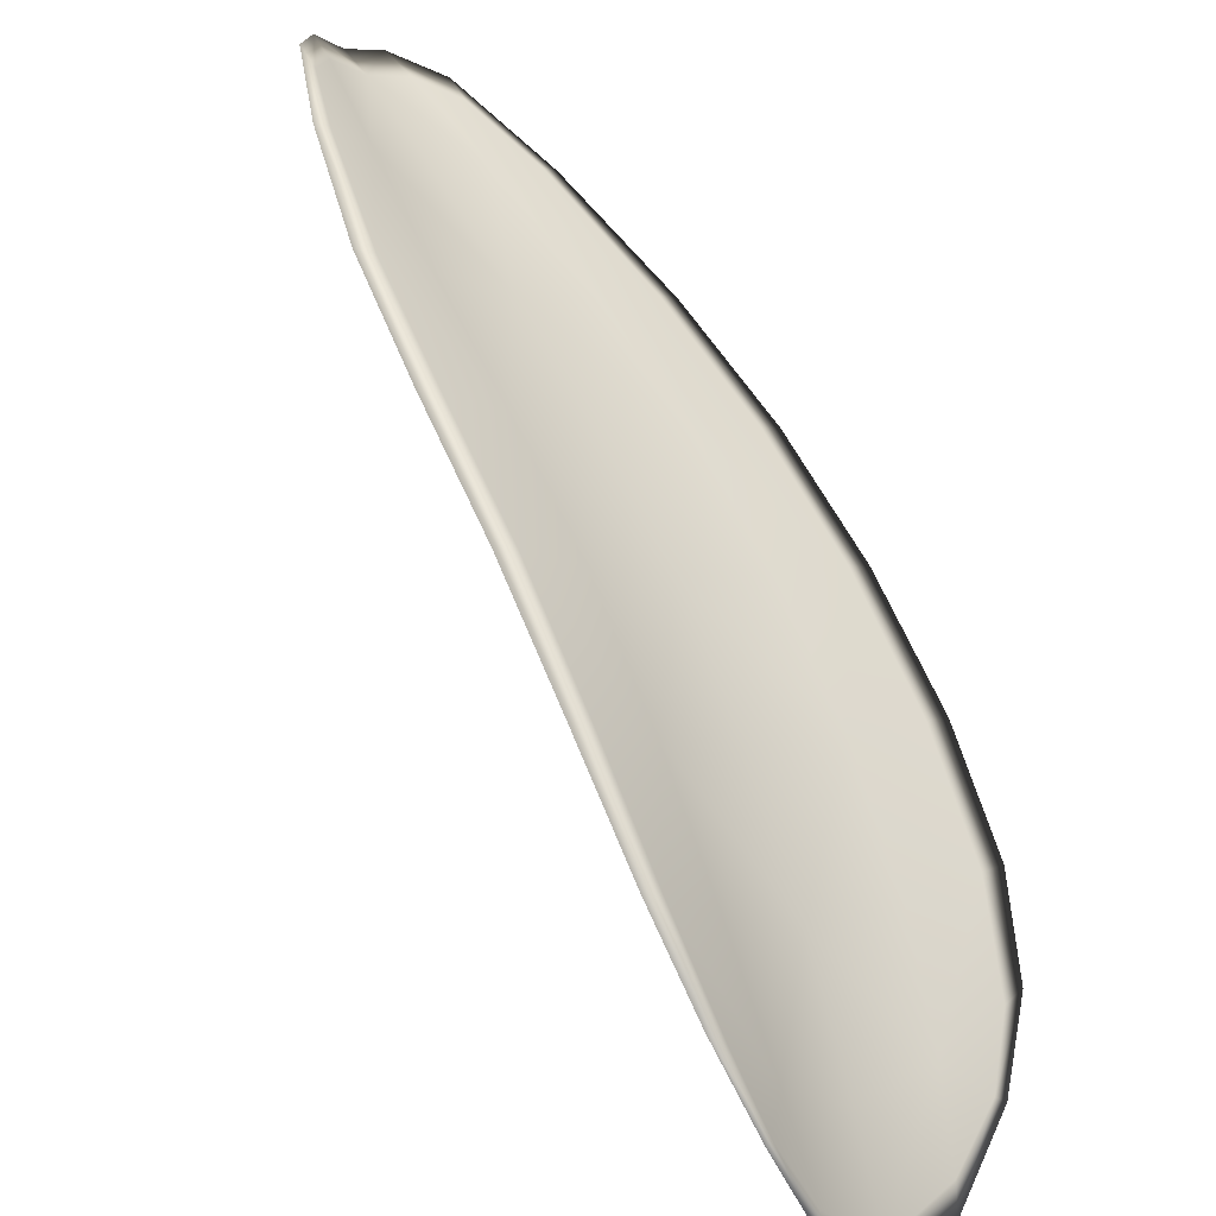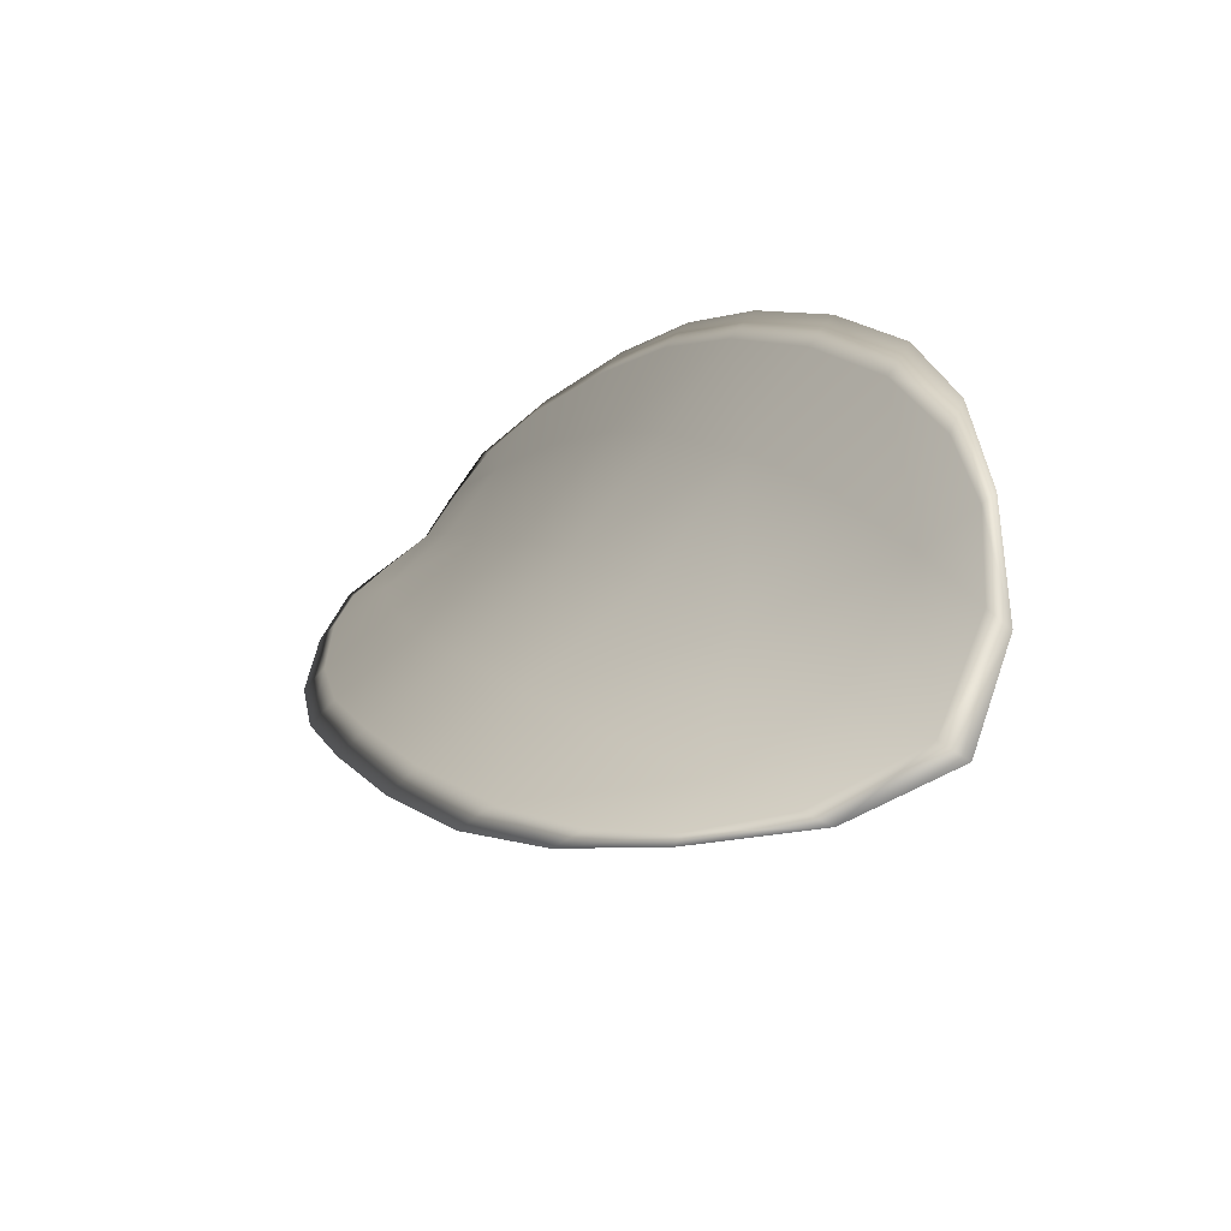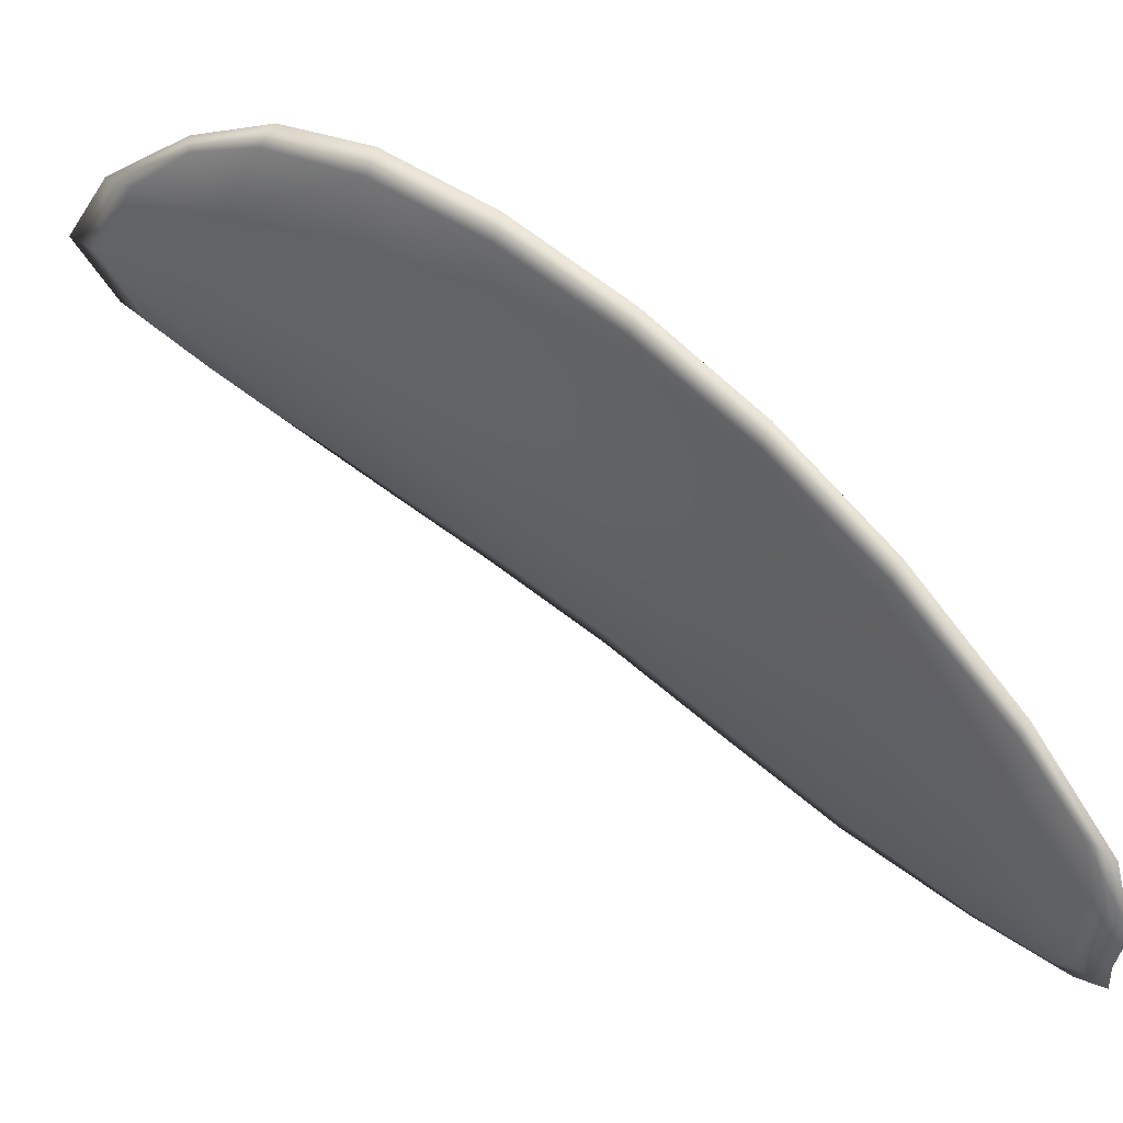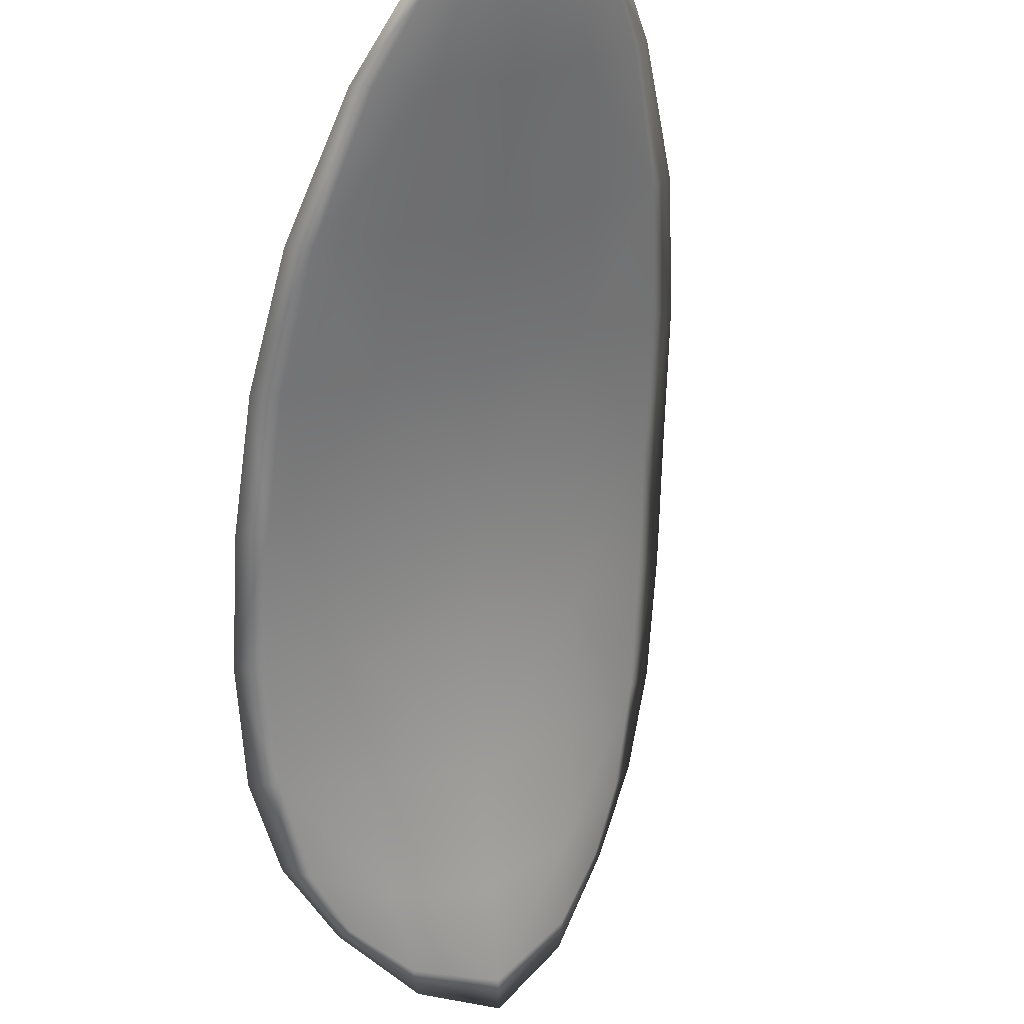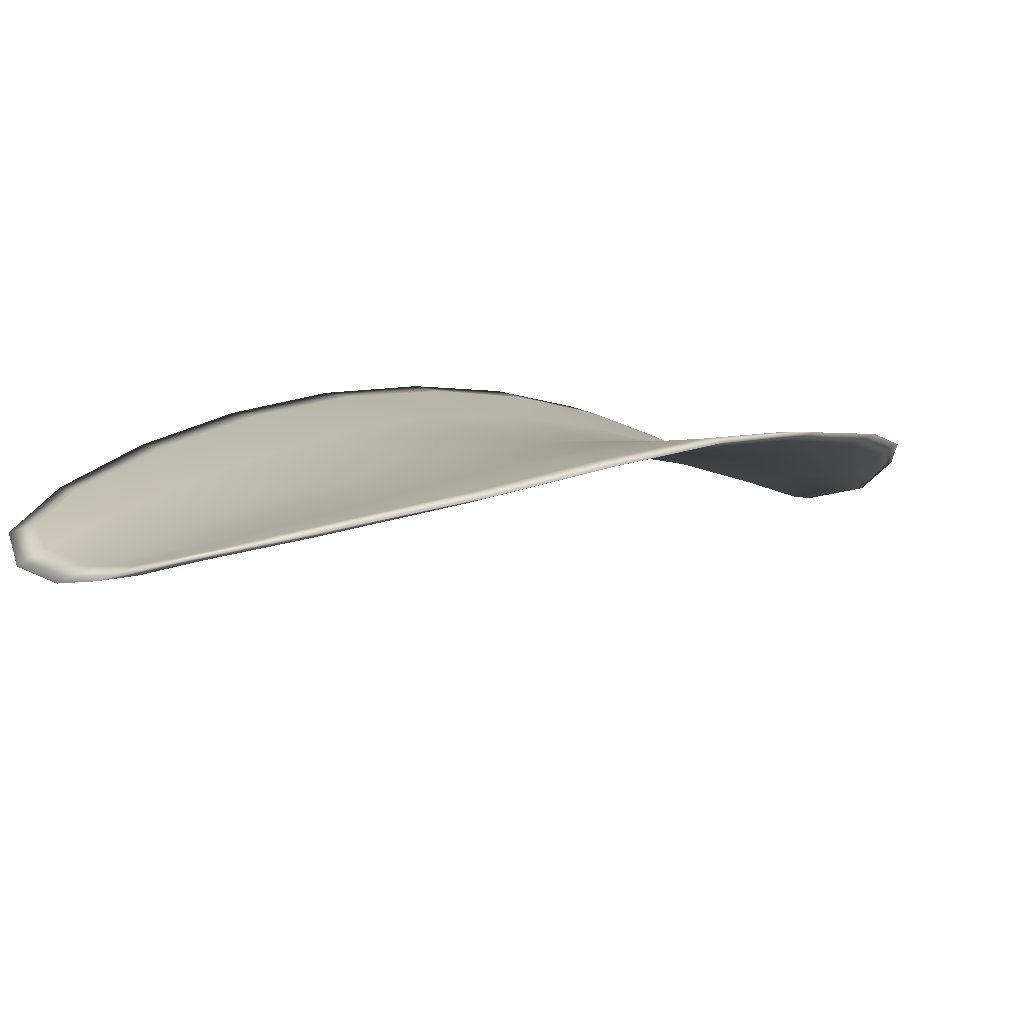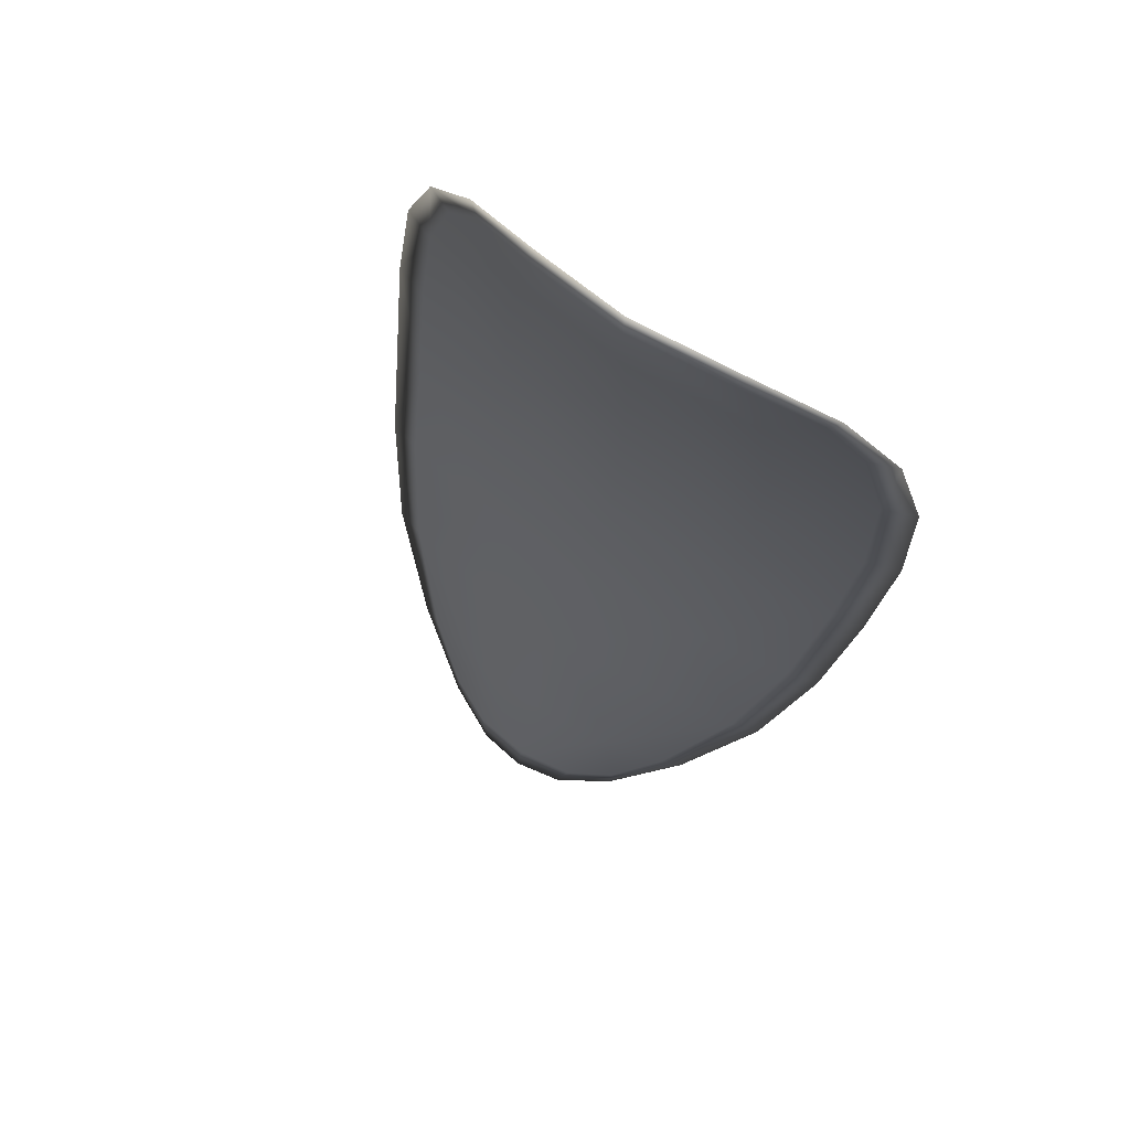
<metadata>
{"format":"obj","ext":"obj","renderer":"f3d","projection":"perspective","resolution":1024,"background":"white","views":[{"elev":28.8,"azim":110.7,"up":"+Z"},{"elev":49.2,"azim":111.8,"up":"+Y"},{"elev":-14.9,"azim":-117.1,"up":"+Y"},{"elev":-26.0,"azim":-43.3,"up":"+Z"},{"elev":51.5,"azim":6.3,"up":"+Z"},{"elev":-55.1,"azim":133.3,"up":"+Z"}]}
</metadata>
<code>
v -2.357 0.7223 -1.083
v -2.359 0.7233 -1.085
v -2.361 0.7214 -1.082
v -2.359 0.7204 -1.08
v -2.357 0.7198 -1.078
v -2.356 0.7216 -1.081
v -2.355 0.7226 -1.083
v -2.356 0.7235 -1.085
v -2.358 0.7245 -1.087
v -2.362 0.7244 -1.085
v -2.364 0.7253 -1.085
v -2.367 0.7241 -1.083
v -2.364 0.7228 -1.082
v -2.36 0.7254 -1.087
v -2.362 0.7256 -1.086
v -2.371 0.7153 -1.075
v -2.373 0.7164 -1.076
v -2.375 0.7131 -1.073
v -2.373 0.7121 -1.073
v -2.37 0.7109 -1.072
v -2.368 0.7139 -1.074
v -2.366 0.7167 -1.076
v -2.369 0.7182 -1.077
v -2.371 0.7193 -1.078
v -2.365 0.7129 -1.072
v -2.368 0.71 -1.07
v -2.366 0.7094 -1.069
v -2.363 0.7122 -1.071
v -2.361 0.715 -1.073
v -2.363 0.7157 -1.075
v -2.361 0.7182 -1.077
v -2.364 0.7192 -1.079
v -2.359 0.7175 -1.076
v -2.367 0.7207 -1.08
v -2.369 0.722 -1.08
v -2.375 0.7088 -1.07
v -2.376 0.7095 -1.071
v -2.376 0.7073 -1.069
v -2.376 0.7062 -1.069
v -2.374 0.7055 -1.068
v -2.373 0.7079 -1.07
v -2.371 0.7072 -1.069
v -2.373 0.7051 -1.068
v -2.372 0.7054 -1.067
v -2.37 0.7068 -1.068
v -2.357 0.722 -1.083
v -2.359 0.723 -1.085
v -2.358 0.7243 -1.087
v -2.356 0.7233 -1.085
v -2.355 0.7224 -1.083
v -2.356 0.7213 -1.081
v -2.357 0.7196 -1.078
v -2.359 0.7201 -1.08
v -2.361 0.7211 -1.082
v -2.362 0.7242 -1.085
v -2.364 0.7252 -1.085
v -2.363 0.7255 -1.086
v -2.36 0.7252 -1.087
v -2.364 0.7226 -1.083
v -2.367 0.7239 -1.083
v -2.371 0.7151 -1.075
v -2.373 0.7162 -1.076
v -2.371 0.7192 -1.078
v -2.369 0.718 -1.077
v -2.366 0.7165 -1.076
v -2.368 0.7137 -1.074
v -2.37 0.7107 -1.072
v -2.373 0.7119 -1.073
v -2.375 0.713 -1.073
v -2.365 0.7127 -1.073
v -2.363 0.7154 -1.075
v -2.361 0.7148 -1.073
v -2.363 0.712 -1.071
v -2.366 0.7092 -1.07
v -2.368 0.7098 -1.071
v -2.361 0.7179 -1.077
v -2.364 0.719 -1.079
v -2.359 0.7174 -1.076
v -2.367 0.7205 -1.08
v -2.369 0.7218 -1.081
v -2.375 0.7086 -1.071
v -2.376 0.7094 -1.071
v -2.373 0.7077 -1.07
v -2.374 0.7053 -1.069
v -2.376 0.706 -1.069
v -2.376 0.7072 -1.07
v -2.371 0.707 -1.069
v -2.369 0.7066 -1.068
v -2.372 0.7053 -1.067
v -2.373 0.7049 -1.068
v -2.376 0.7097 -1.071
v -2.377 0.7067 -1.069
v -2.375 0.7134 -1.074
v -2.376 0.7072 -1.07
v -2.374 0.7043 -1.067
v -2.372 0.7048 -1.067
v -2.375 0.7046 -1.068
v -2.372 0.7053 -1.067
v -2.355 0.7212 -1.08
v -2.355 0.7226 -1.083
v -2.356 0.7195 -1.078
v -2.355 0.7224 -1.083
v -2.36 0.7256 -1.087
v -2.363 0.7259 -1.086
v -2.357 0.7248 -1.087
v -2.363 0.7255 -1.086
v -2.365 0.7256 -1.085
v -2.367 0.7244 -1.083
v -2.376 0.7052 -1.068
v -2.369 0.7066 -1.068
v -2.366 0.7091 -1.069
v -2.356 0.7238 -1.086
v -2.358 0.7173 -1.075
v -2.36 0.7146 -1.073
v -2.37 0.7224 -1.081
v -2.372 0.7197 -1.078
v -2.374 0.7167 -1.076
v -2.363 0.7119 -1.071
f 1 2 3
f 1 3 4
f 1 4 5
f 1 5 6
f 1 6 7
f 1 7 8
f 1 8 9
f 1 9 2
f 10 11 12
f 10 12 13
f 10 13 3
f 10 3 2
f 10 2 9
f 10 9 14
f 10 14 15
f 10 15 11
f 16 17 18
f 16 18 19
f 16 19 20
f 16 20 21
f 16 21 22
f 16 22 23
f 16 23 24
f 16 24 17
f 25 21 20
f 25 20 26
f 25 26 27
f 25 27 28
f 25 28 29
f 25 29 30
f 25 30 22
f 25 22 21
f 31 32 22
f 31 22 30
f 31 30 29
f 31 29 33
f 31 33 5
f 31 5 4
f 31 4 3
f 31 3 32
f 34 35 24
f 34 24 23
f 34 23 22
f 34 22 32
f 34 32 3
f 34 3 13
f 34 13 12
f 34 12 35
f 36 37 38
f 36 38 39
f 36 39 40
f 36 40 41
f 36 41 20
f 36 20 19
f 36 19 18
f 36 18 37
f 42 41 40
f 42 40 43
f 42 43 44
f 42 44 45
f 42 45 27
f 42 27 26
f 42 26 20
f 42 20 41
f 46 47 48
f 46 48 49
f 46 49 50
f 46 50 51
f 46 51 52
f 46 52 53
f 46 53 54
f 46 54 47
f 55 56 57
f 55 57 58
f 55 58 48
f 55 48 47
f 55 47 54
f 55 54 59
f 55 59 60
f 55 60 56
f 61 62 63
f 61 63 64
f 61 64 65
f 61 65 66
f 61 66 67
f 61 67 68
f 61 68 69
f 61 69 62
f 70 66 65
f 70 65 71
f 70 71 72
f 70 72 73
f 70 73 74
f 70 74 75
f 70 75 67
f 70 67 66
f 76 77 54
f 76 54 53
f 76 53 52
f 76 52 78
f 76 78 72
f 76 72 71
f 76 71 65
f 76 65 77
f 79 80 60
f 79 60 59
f 79 59 54
f 79 54 77
f 79 77 65
f 79 65 64
f 79 64 63
f 79 63 80
f 81 82 69
f 81 69 68
f 81 68 67
f 81 67 83
f 81 83 84
f 81 84 85
f 81 85 86
f 81 86 82
f 87 83 67
f 87 67 75
f 87 75 74
f 87 74 88
f 87 88 89
f 87 89 90
f 87 90 84
f 87 84 83
f 91 92 38
f 91 38 37
f 91 37 18
f 91 18 93
f 91 93 69
f 91 69 82
f 91 82 94
f 91 94 92
f 95 96 44
f 95 44 43
f 95 43 40
f 95 40 97
f 95 97 84
f 95 84 90
f 95 90 98
f 95 98 96
f 99 100 7
f 99 7 6
f 99 6 5
f 99 5 101
f 99 101 52
f 99 52 51
f 99 51 102
f 99 102 100
f 103 104 15
f 103 15 14
f 103 14 9
f 103 9 105
f 103 105 48
f 103 48 58
f 103 58 106
f 103 106 104
f 107 108 12
f 107 12 11
f 107 11 15
f 107 15 104
f 107 104 106
f 107 106 56
f 107 56 60
f 107 60 108
f 109 97 40
f 109 40 39
f 109 39 38
f 109 38 92
f 109 92 94
f 109 94 85
f 109 85 84
f 109 84 97
f 110 111 27
f 110 27 45
f 110 45 44
f 110 44 96
f 110 96 98
f 110 98 88
f 110 88 74
f 110 74 111
f 112 105 9
f 112 9 8
f 112 8 7
f 112 7 100
f 112 100 102
f 112 102 49
f 112 49 48
f 112 48 105
f 113 101 5
f 113 5 33
f 113 33 29
f 113 29 114
f 113 114 72
f 113 72 78
f 113 78 52
f 113 52 101
f 115 116 24
f 115 24 35
f 115 35 12
f 115 12 108
f 115 108 60
f 115 60 80
f 115 80 63
f 115 63 116
f 117 93 18
f 117 18 17
f 117 17 24
f 117 24 116
f 117 116 63
f 117 63 62
f 117 62 69
f 117 69 93
f 118 114 29
f 118 29 28
f 118 28 27
f 118 27 111
f 118 111 74
f 118 74 73
f 118 73 72
f 118 72 114

</code>
